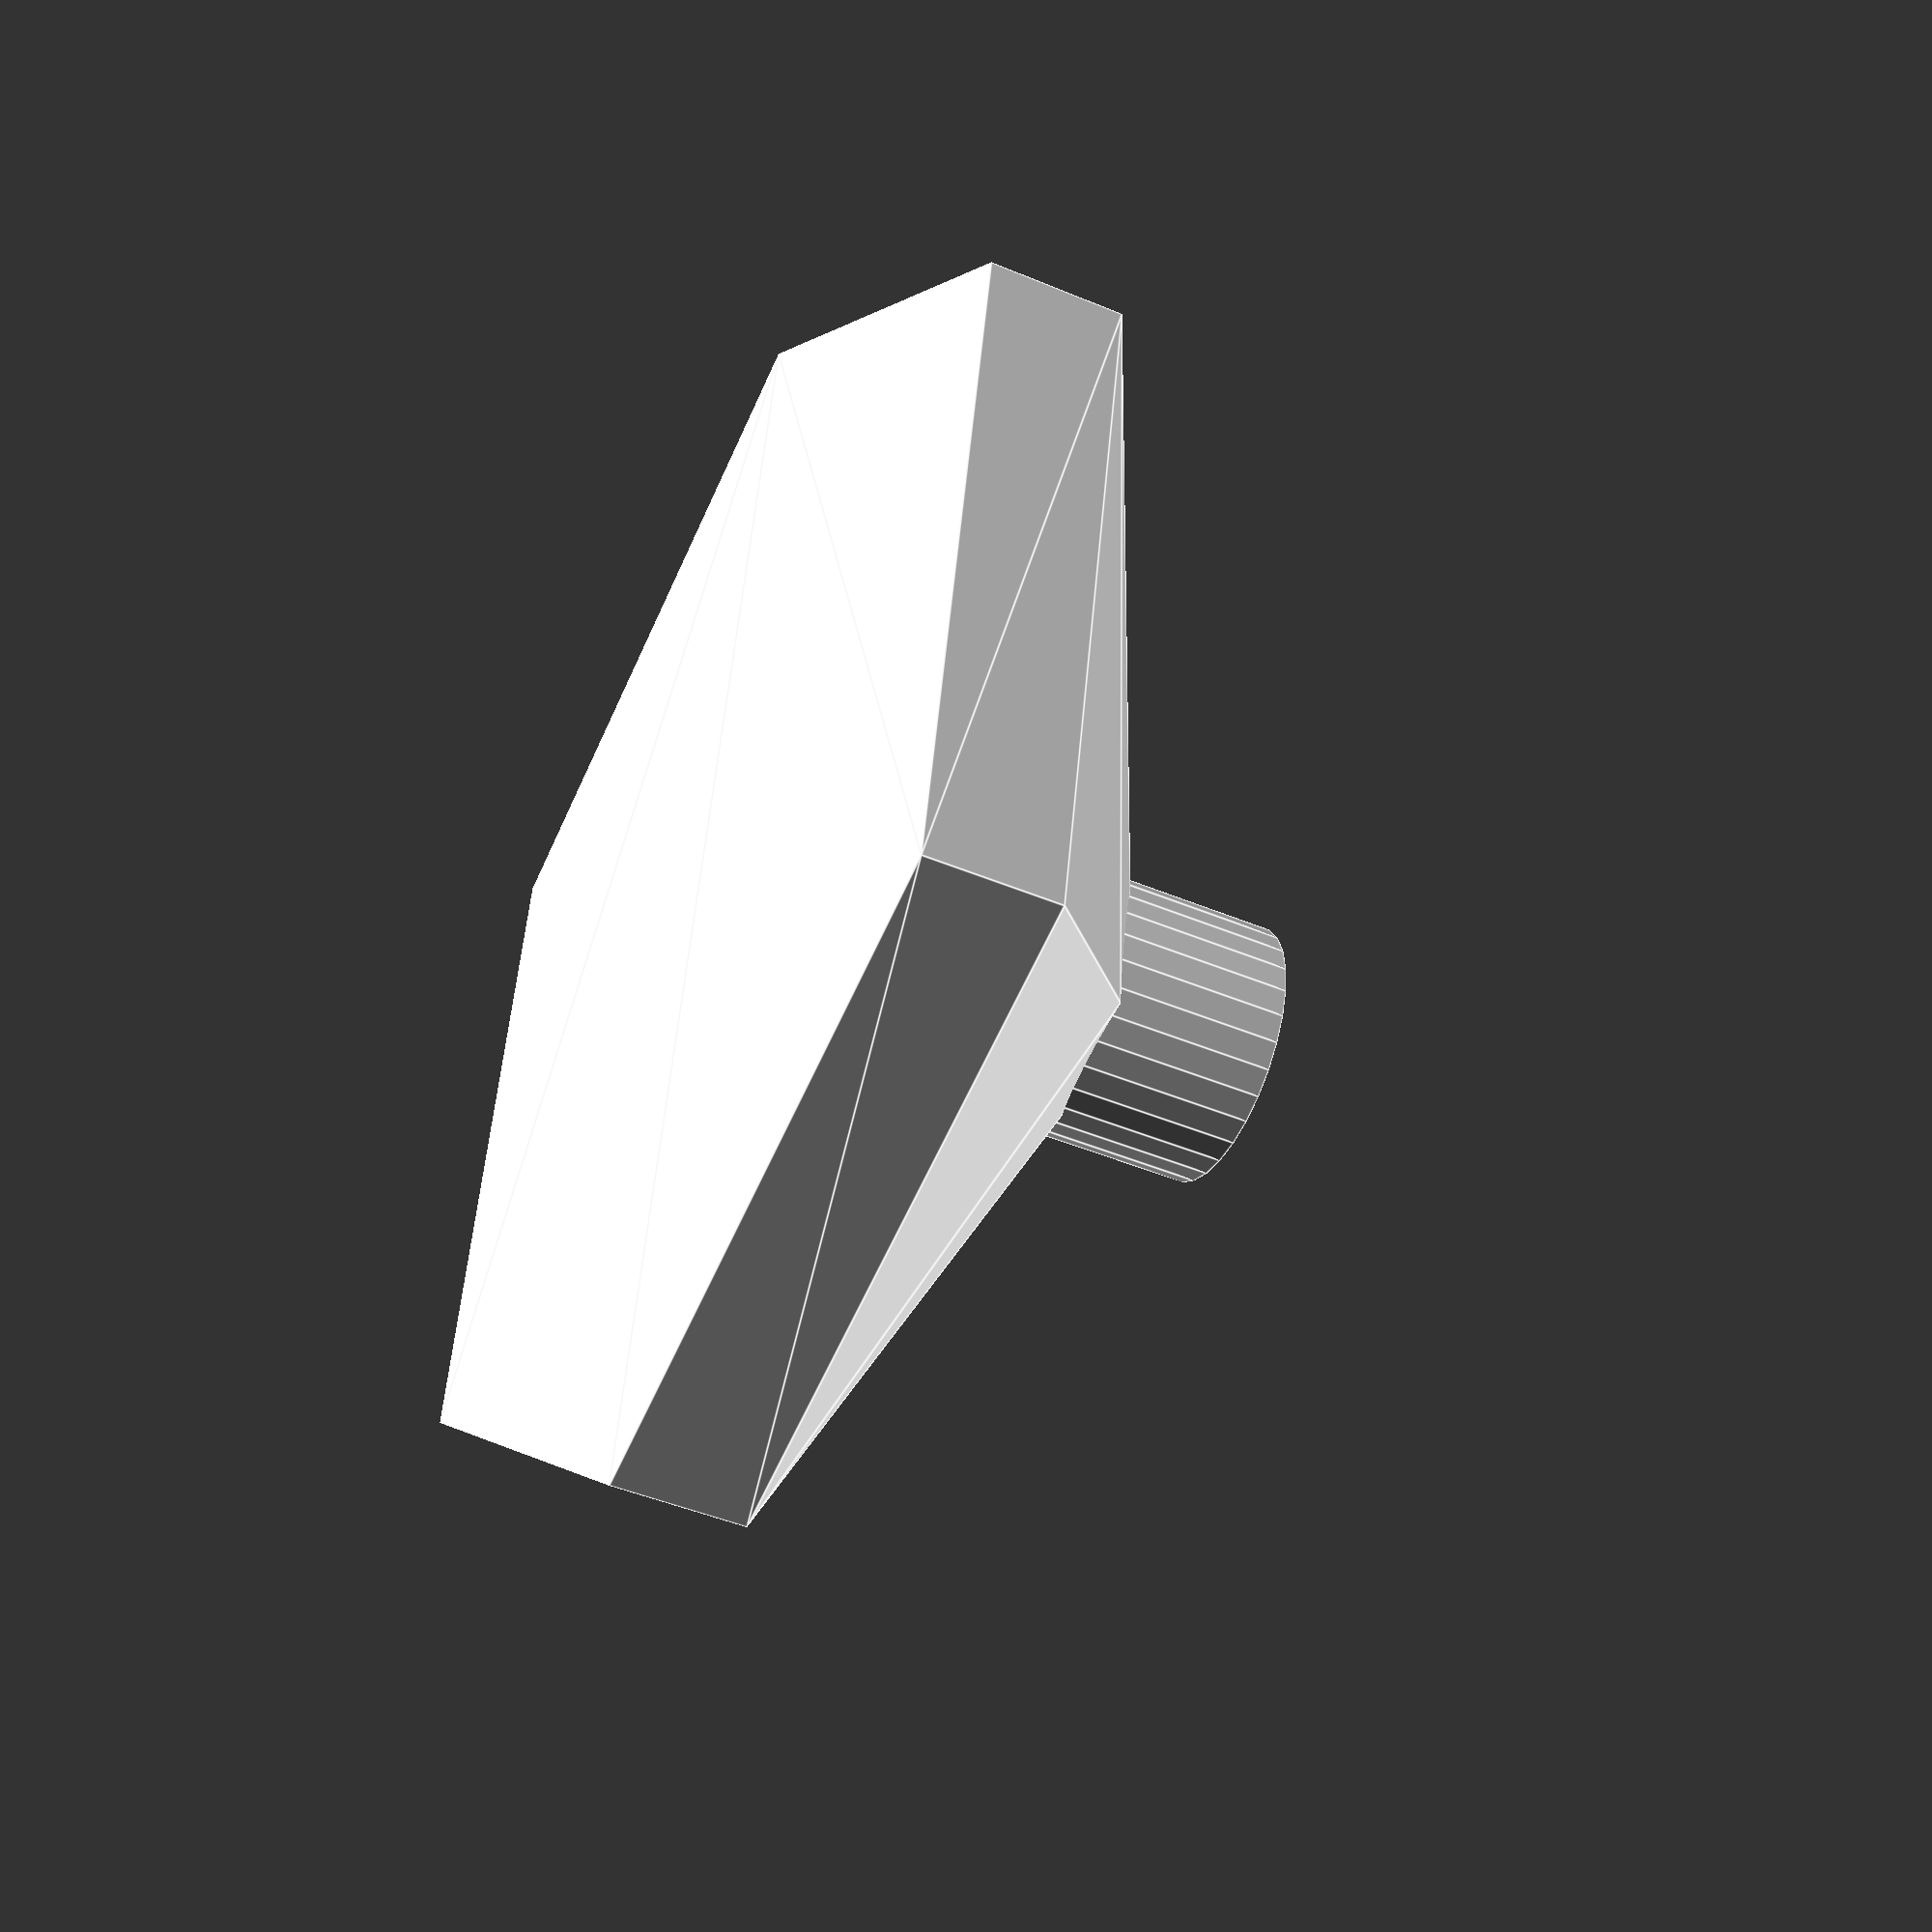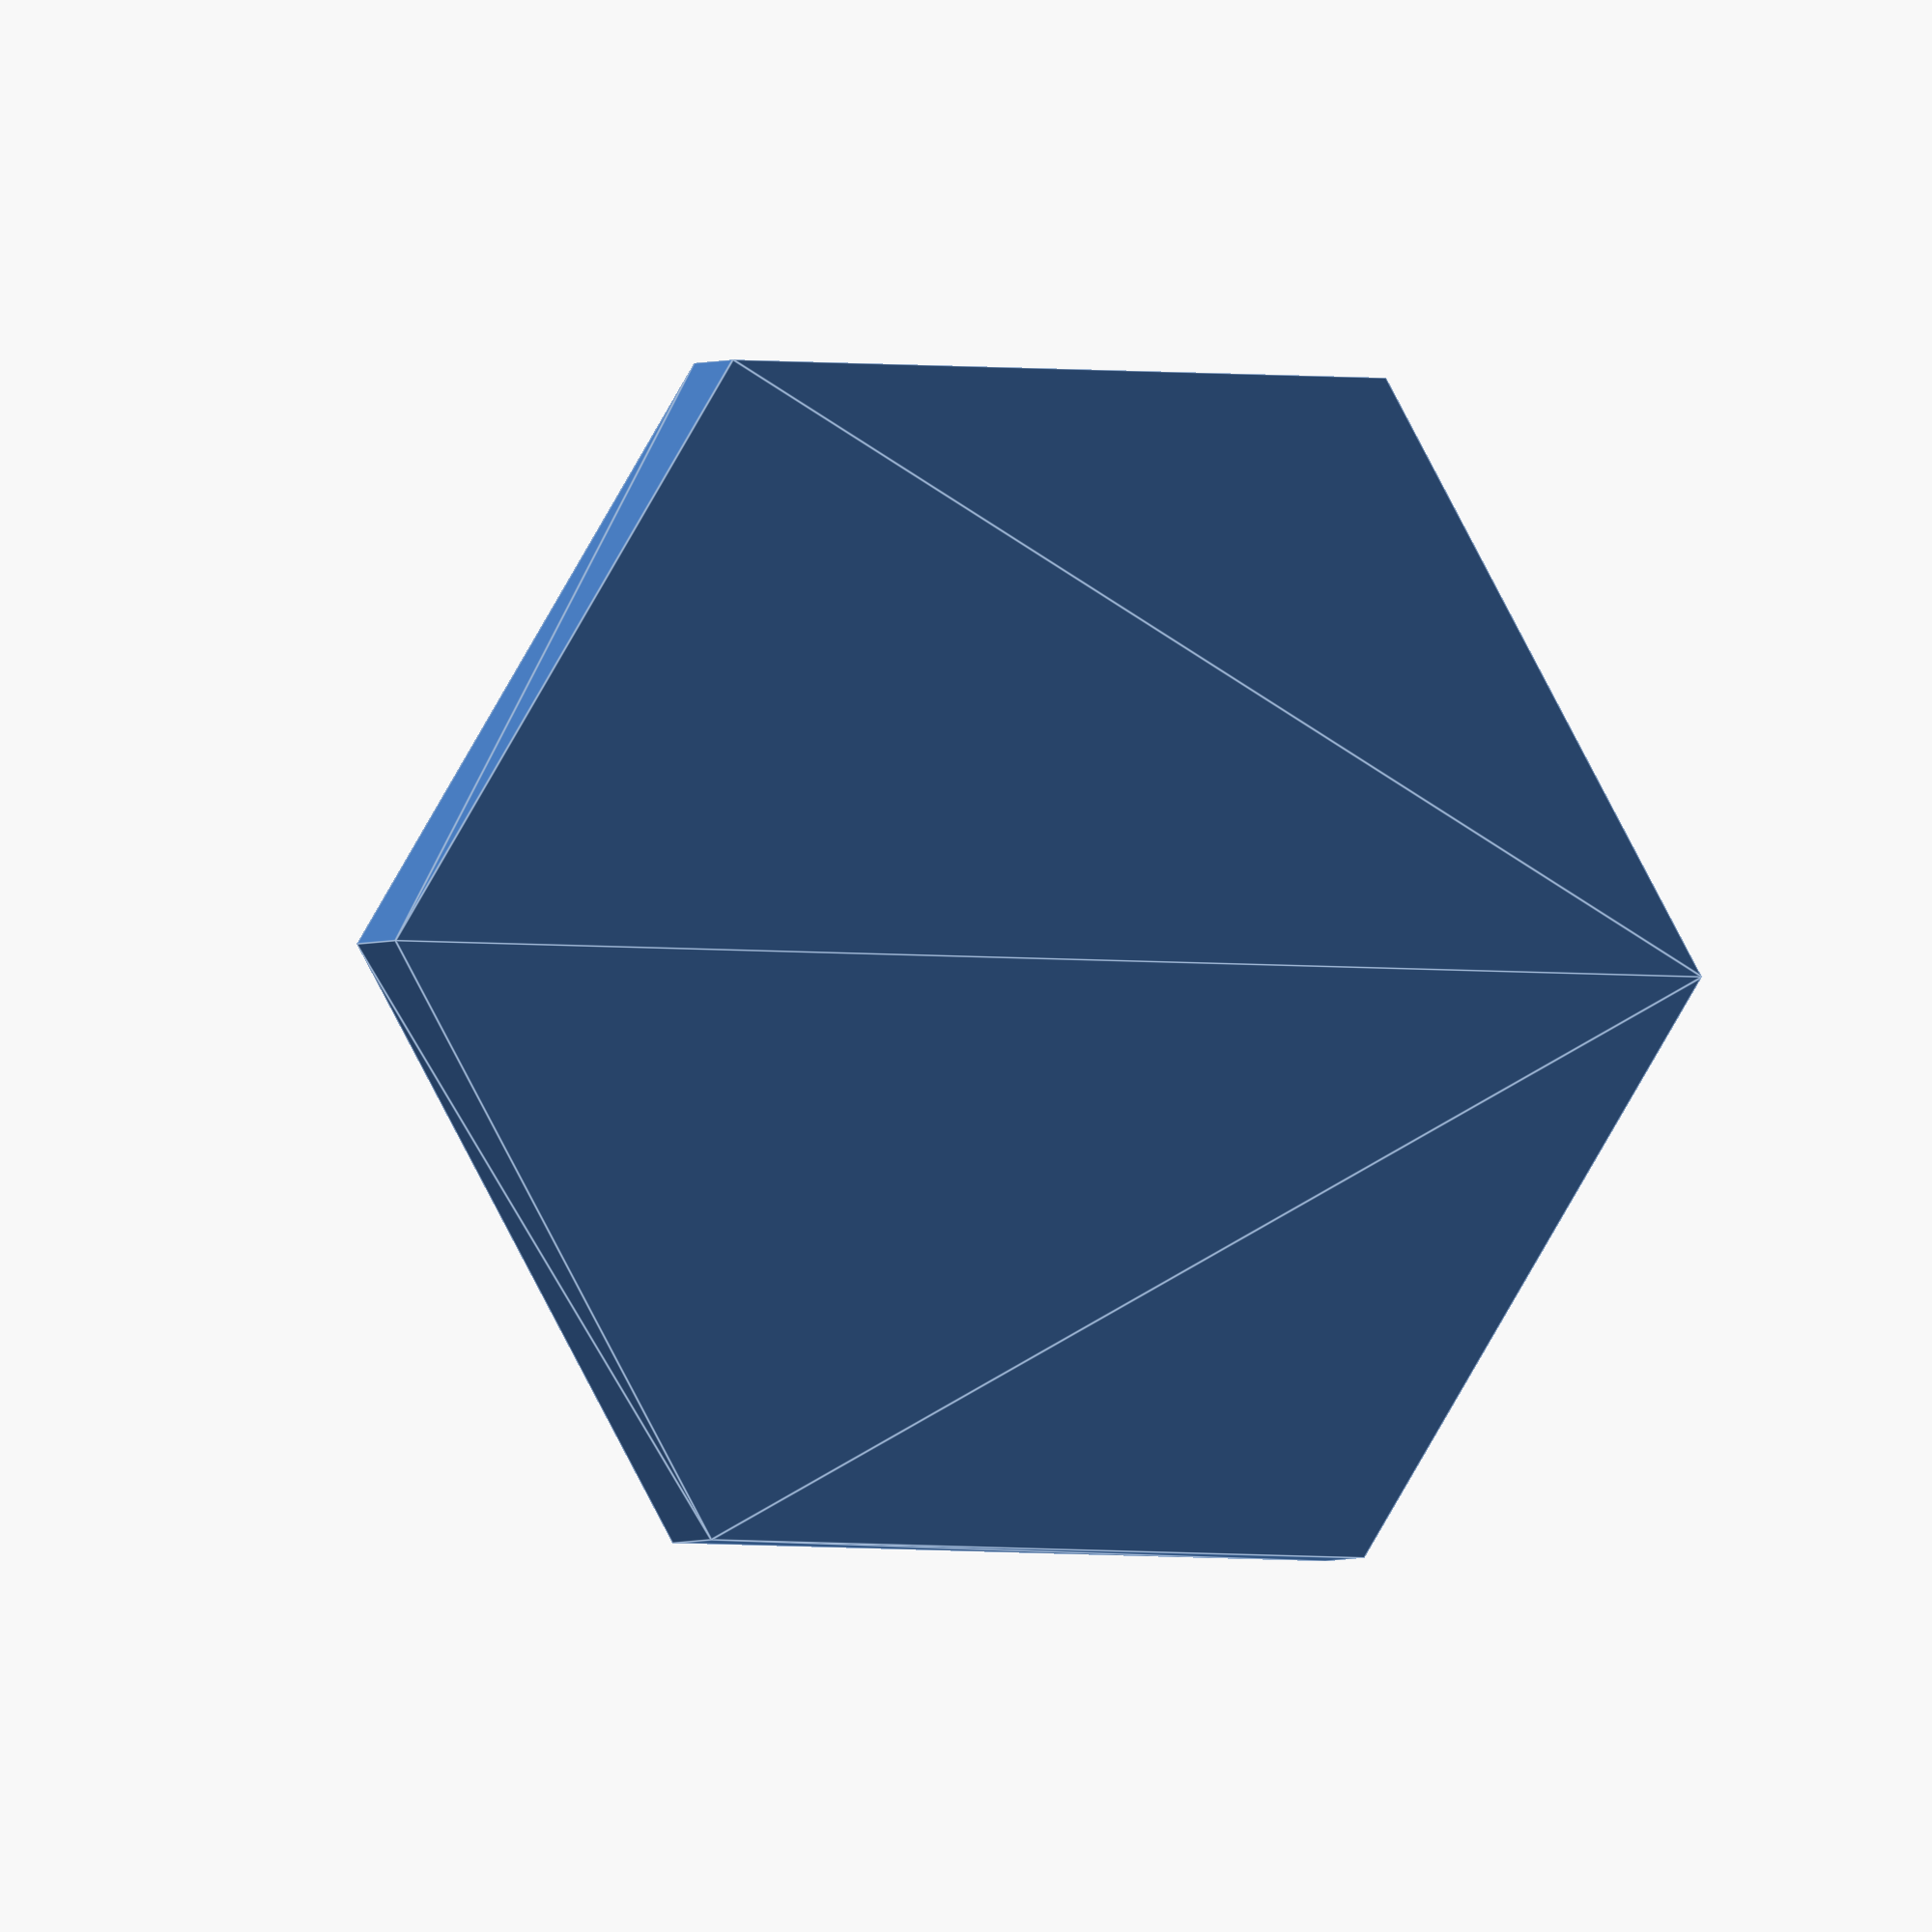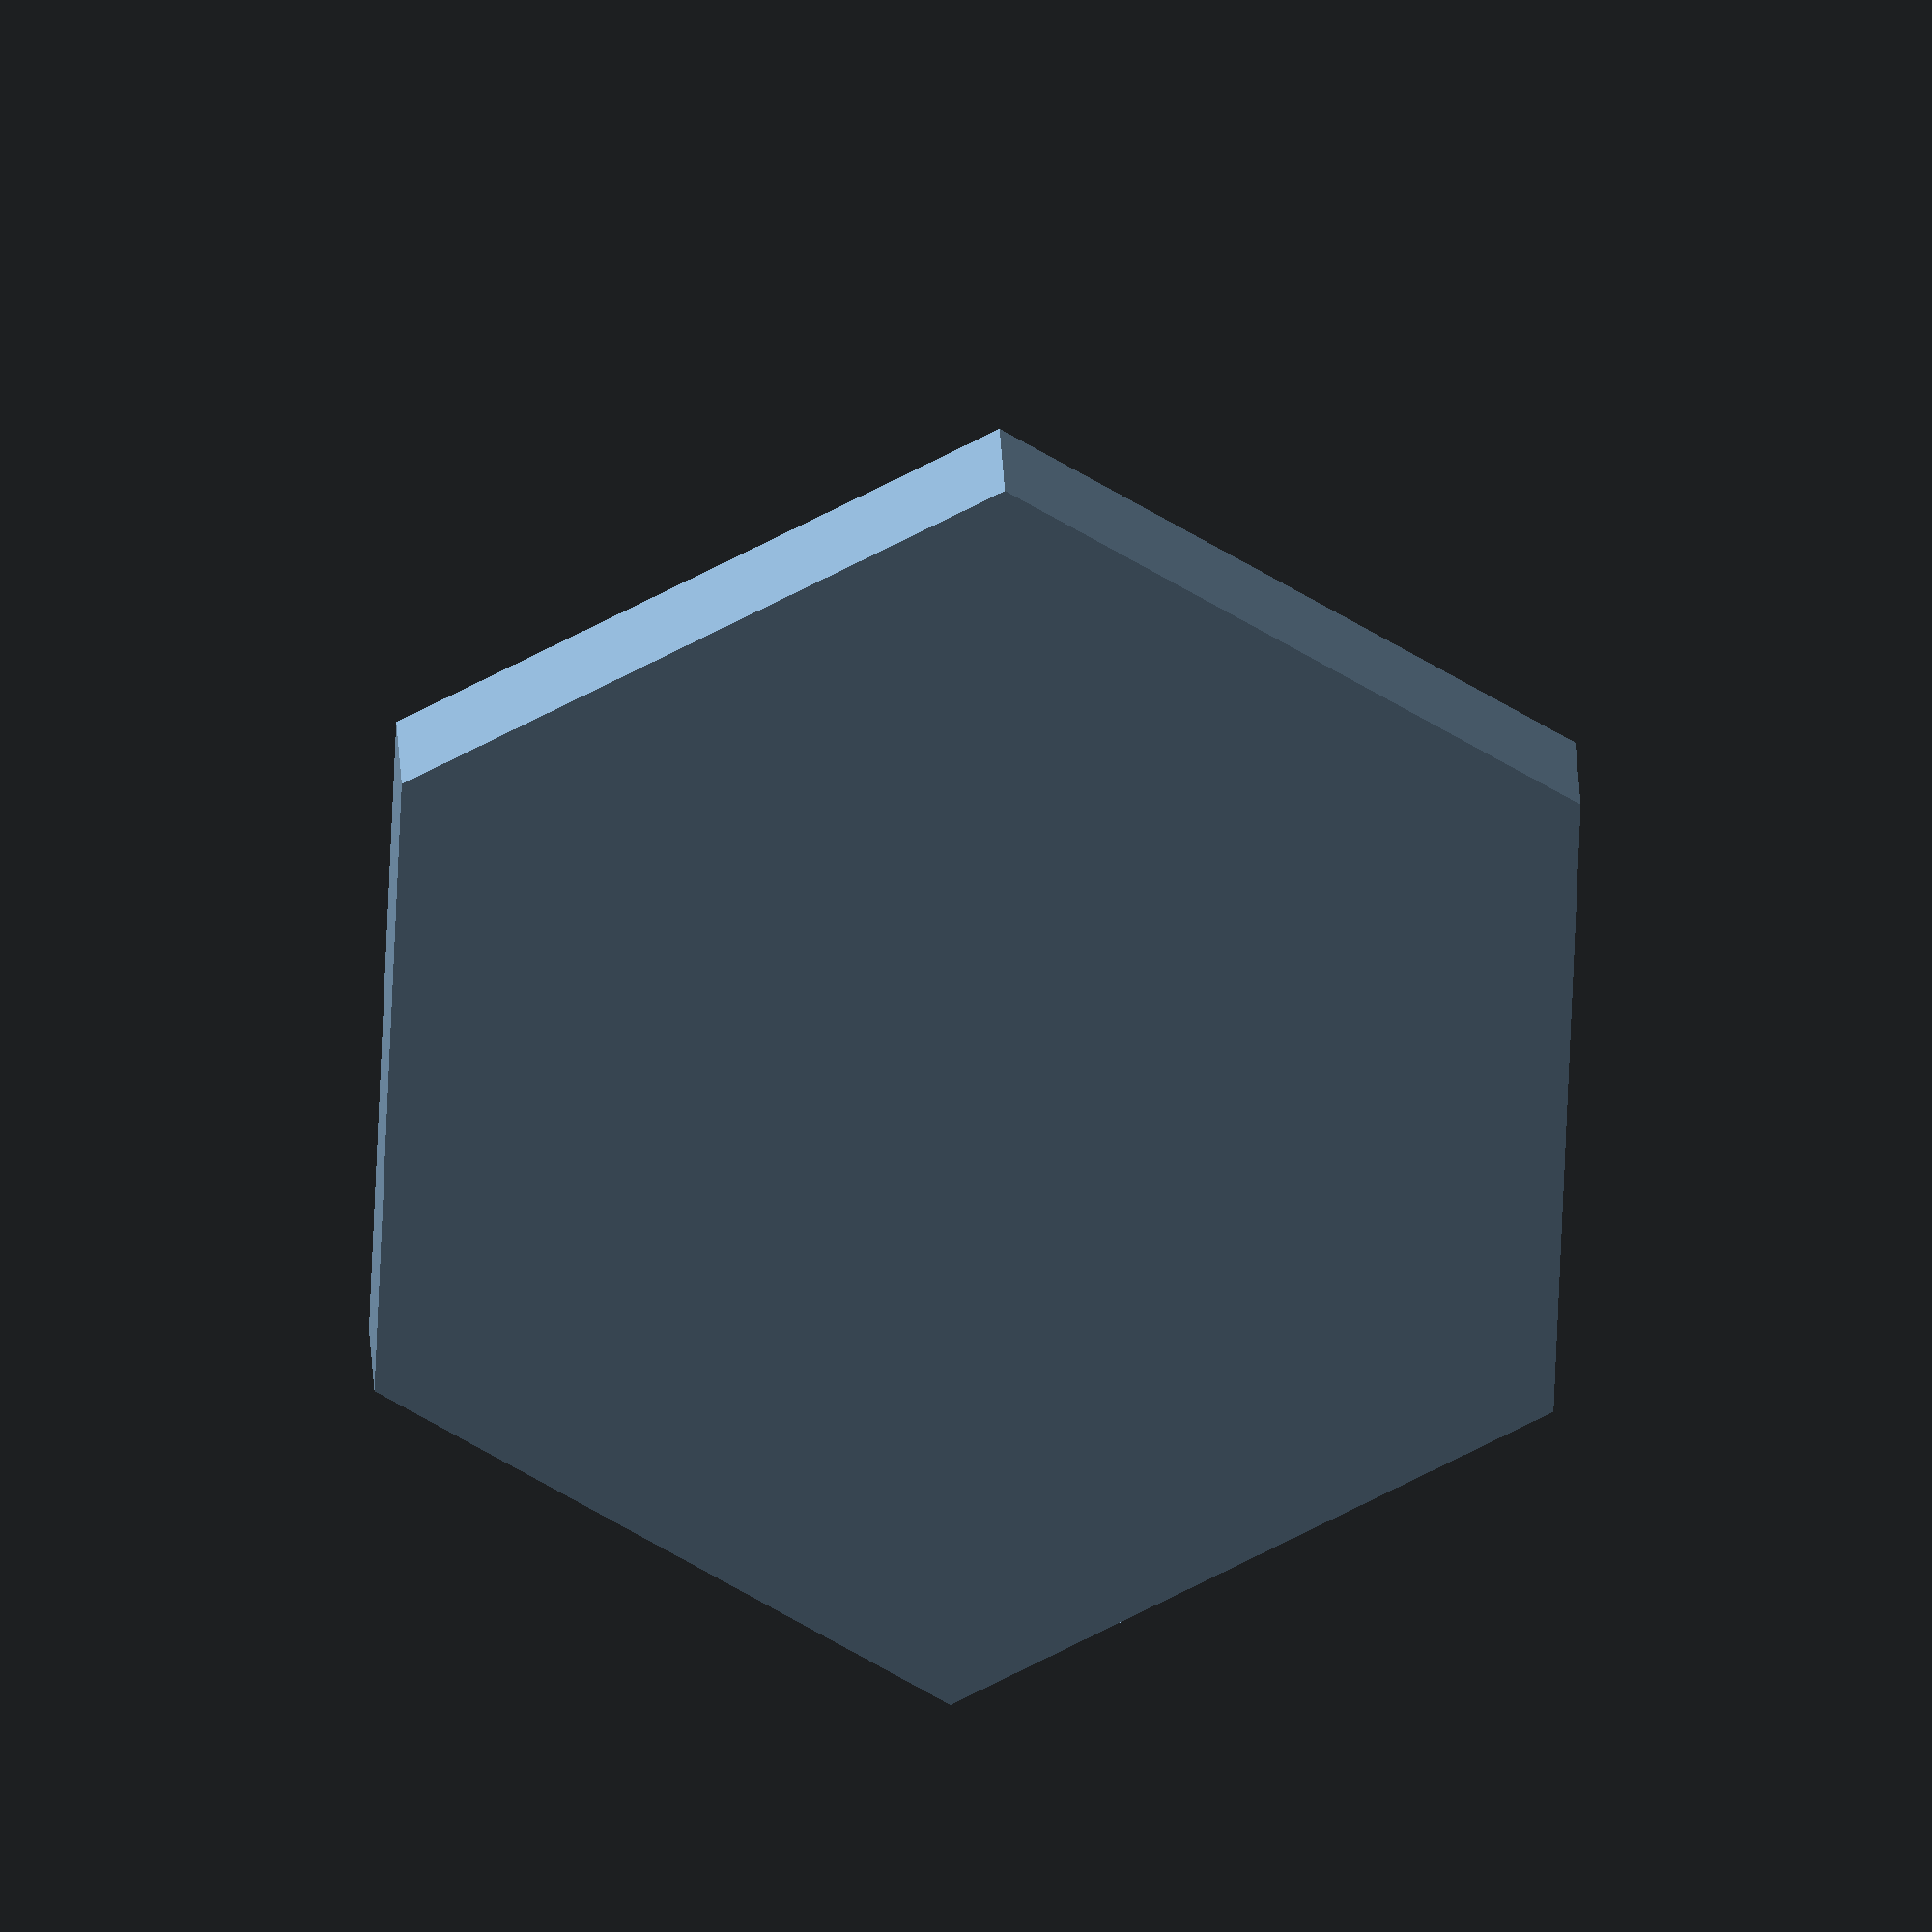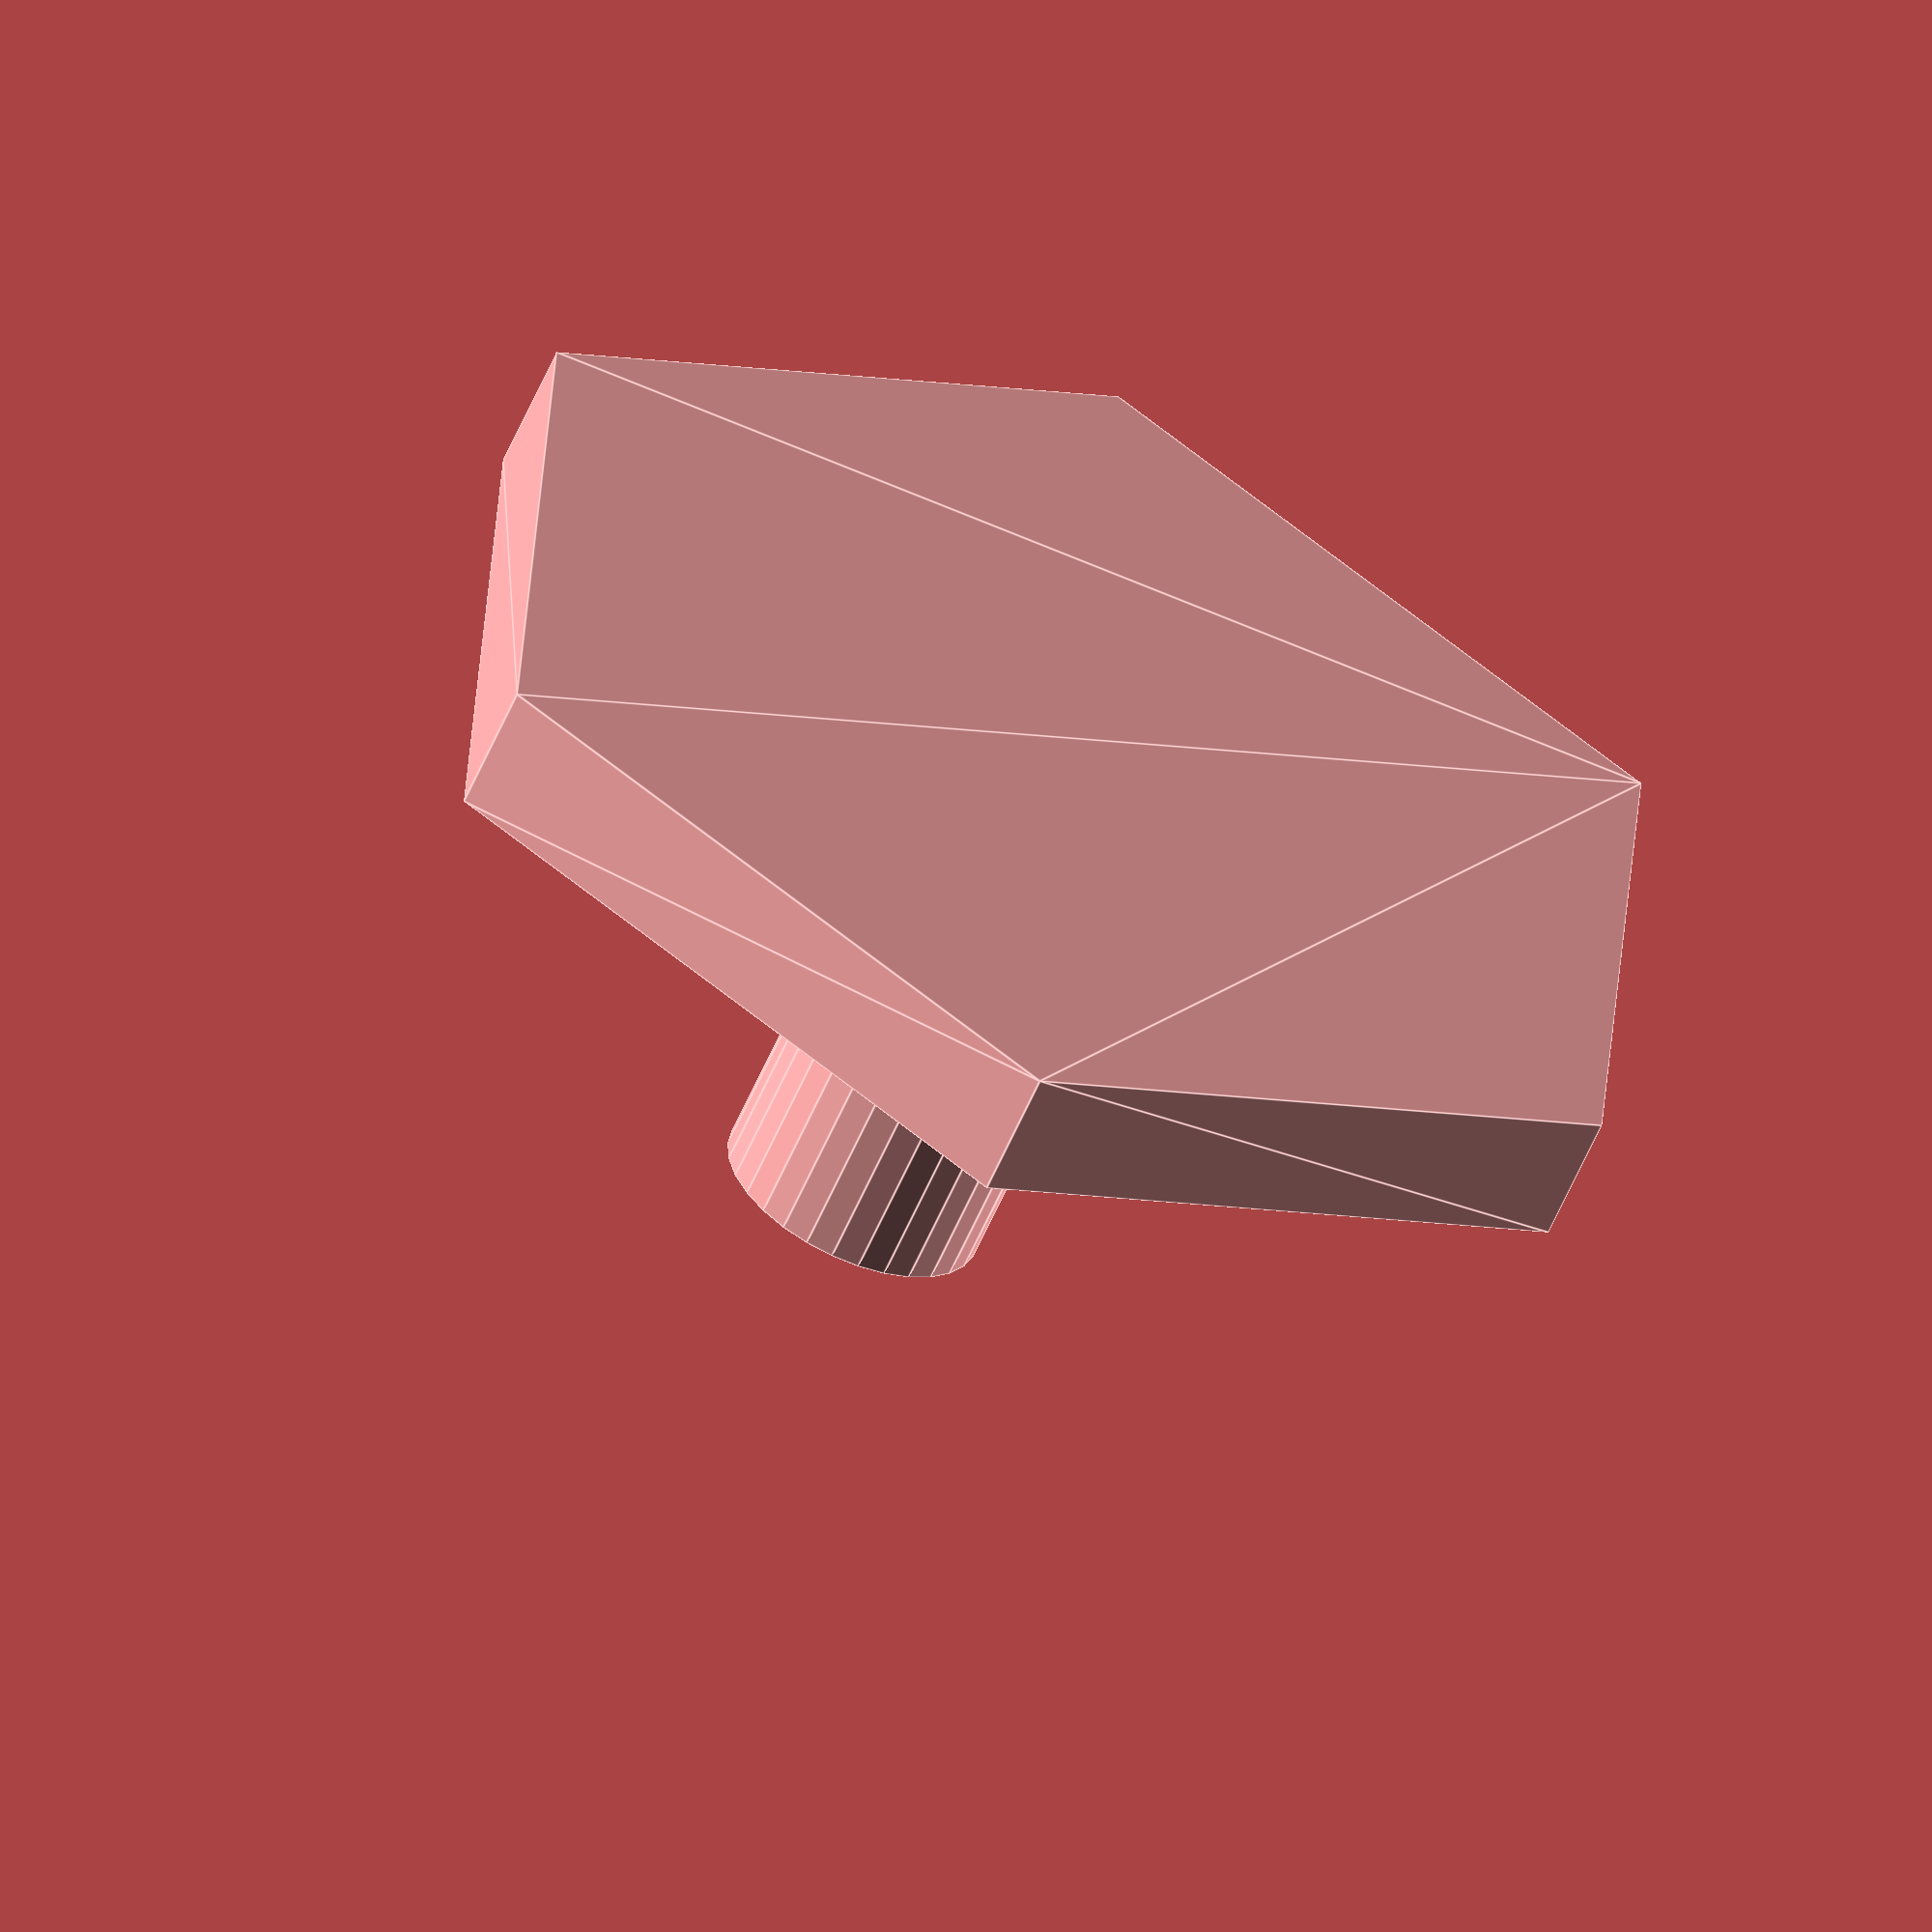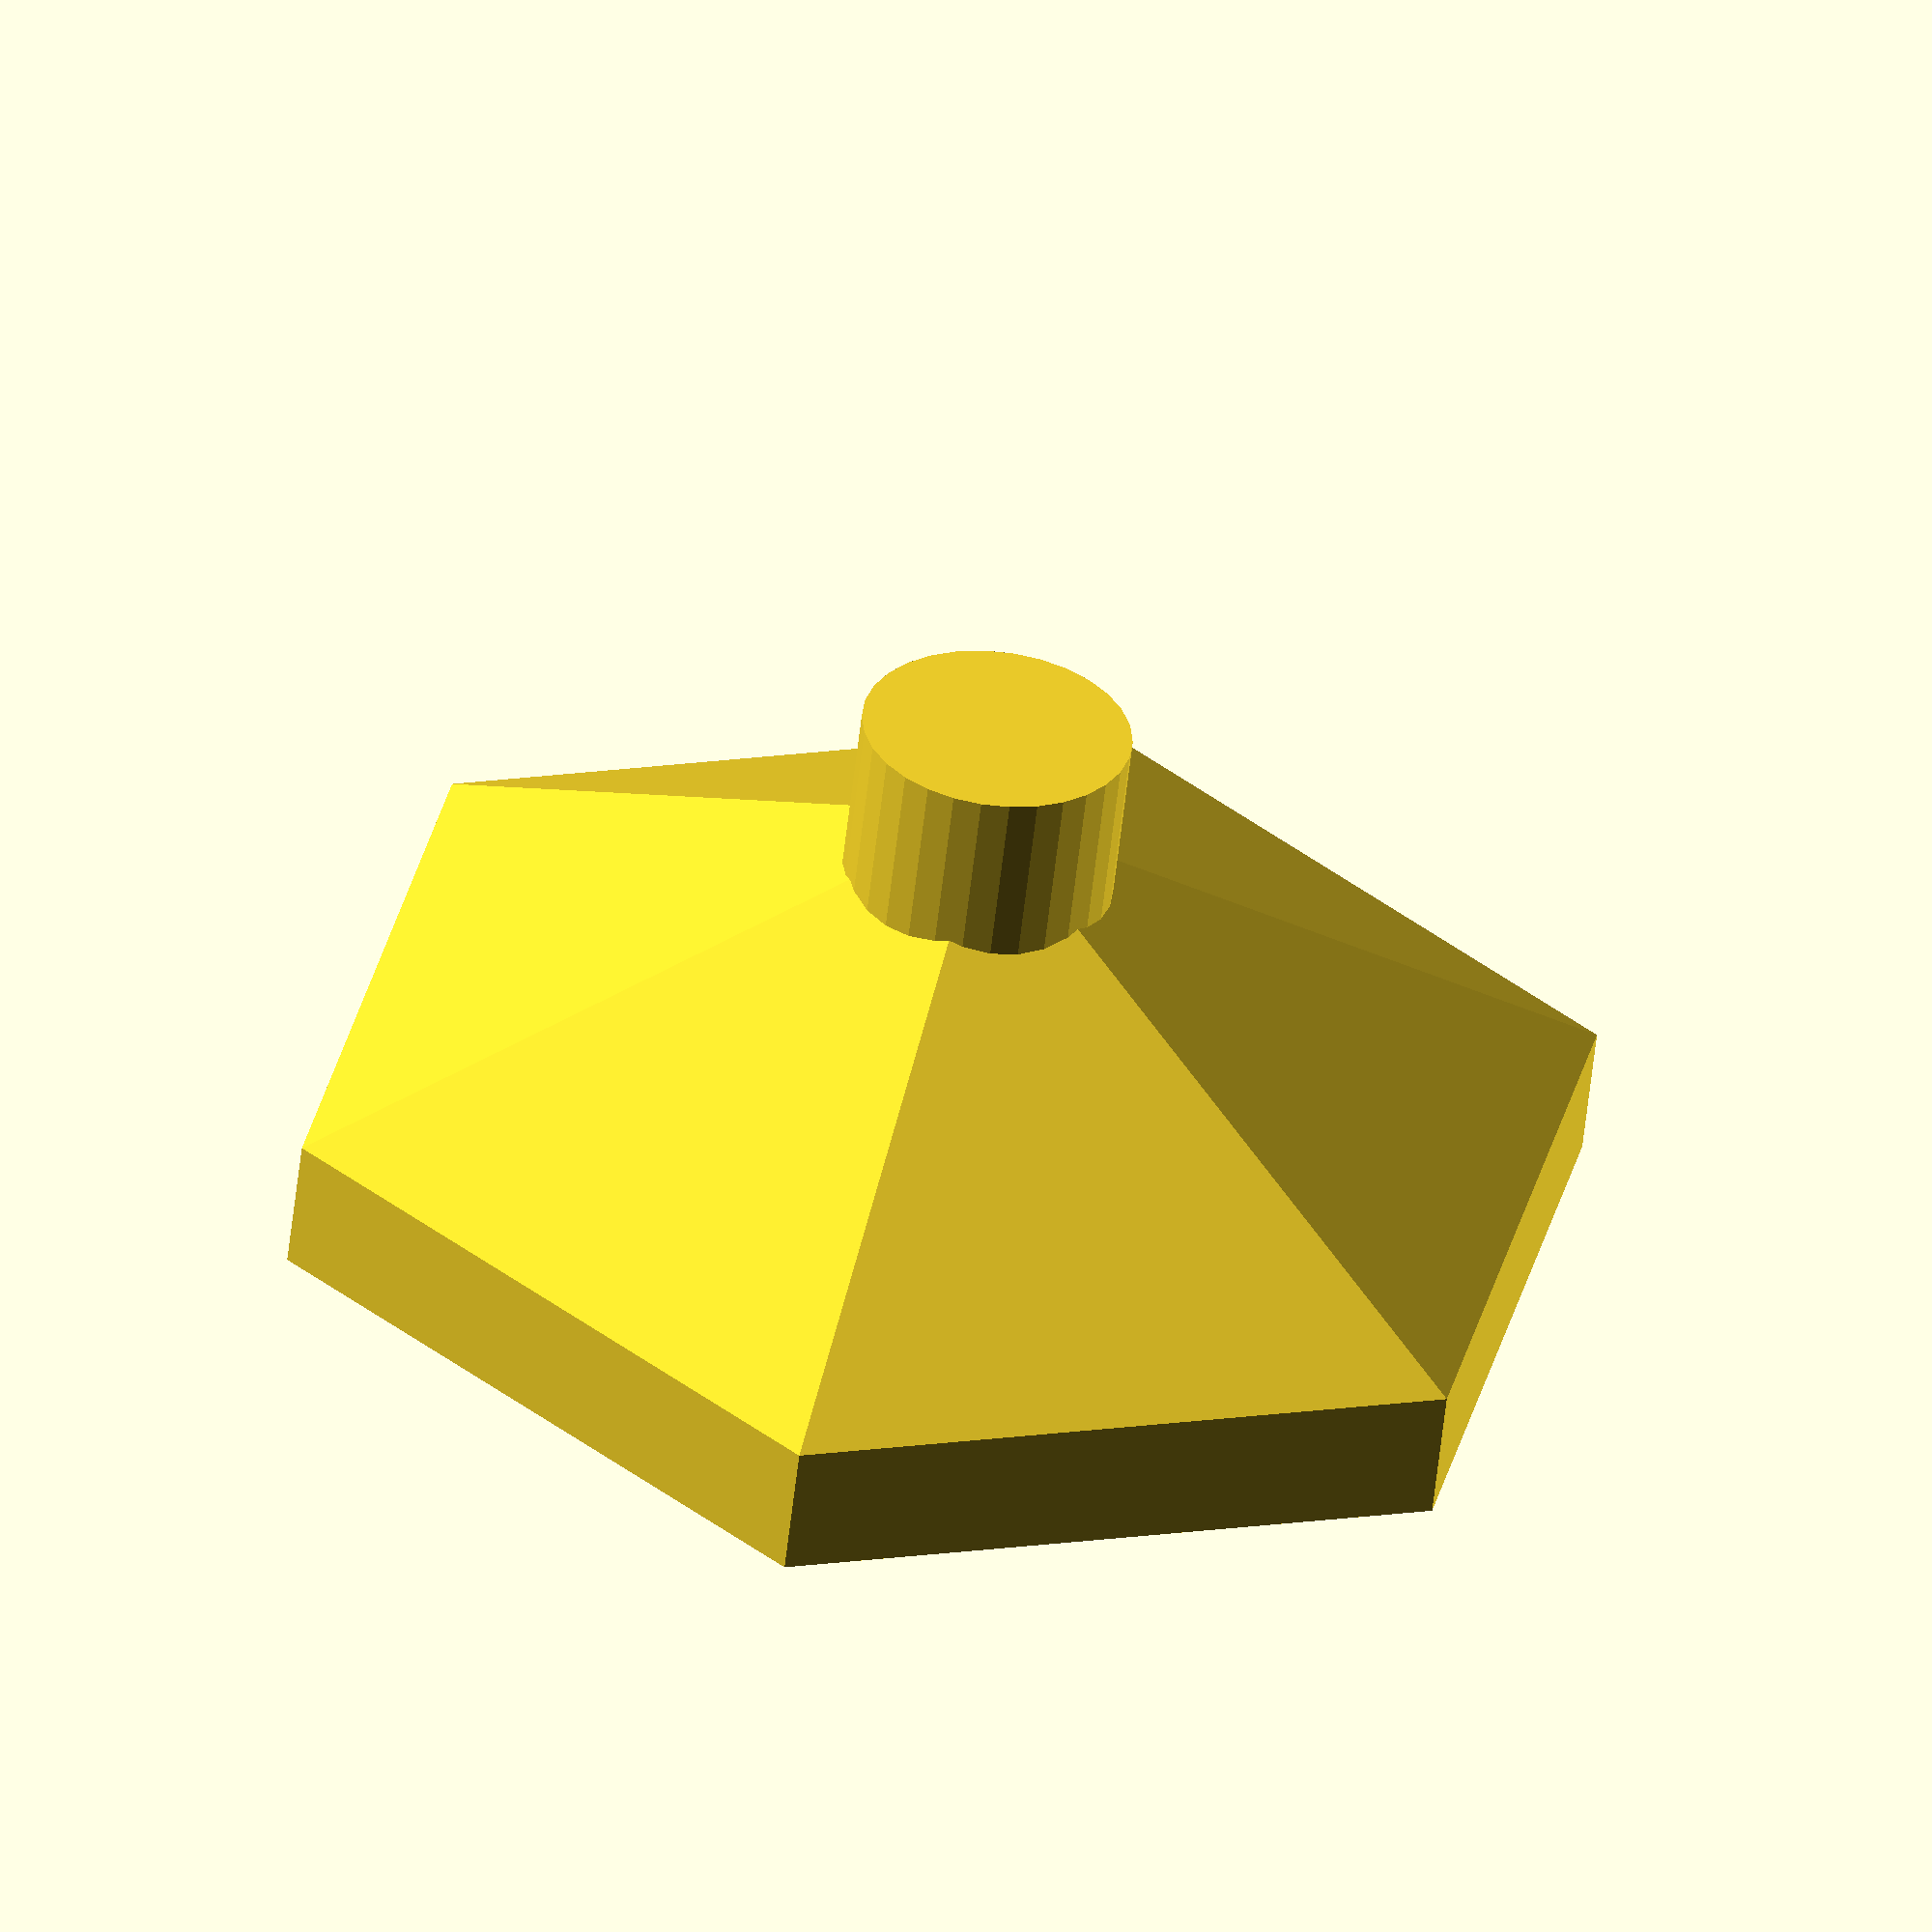
<openscad>



/*
hull(){
    
     
    polygon(points=[[0,50],[-43,25],[-43,-25],[0,-50],[43,-25],[43,25]]);
}
;
*/
/*
module xexagon_base_large(){
    linear_extrude(20) scale(2) polygon(points=[[0,50],[-43,25],[-43,-25],[0,-50],[43,-25],[43,25]]);
}
;

module xexagon_base_small(){
    translate([0,0,60])
    linear_extrude(10) 
    scale(0.2) 
    polygon(points=[[0,50],[-43,25],[-43,-25],[0,-50],[43,-25],[43,25]], convexity = 1);
}
;
hull(){
    xexagon_base_large();
    xexagon_base_small();
}
;

translate([0,0,70])
cylinder(h = 30, r1 = 20, r2 = 20, center = true);
*/



module base_xexagon(r=100, $fn=6){
    linear_extrude(20) rotate([0,0,90]) circle(r, $fn);   
}
;


translate([0,0,70])
cylinder(h = 30, r1 = 20, r2 = 20, center = true);


module base_extruded(){
    hull(){
        base_xexagon(r=100, $fn=6);
        translate([0,0,40]) base_xexagon(r=20, $fn=6);
    }
}
;
//difference(){
base_extruded();

//};
//translate([0,0,0]) sphere(10);


</openscad>
<views>
elev=45.3 azim=228.1 roll=244.0 proj=p view=edges
elev=181.5 azim=328.9 roll=16.6 proj=o view=edges
elev=152.9 azim=57.7 roll=2.3 proj=o view=wireframe
elev=238.4 azim=356.4 roll=23.0 proj=o view=edges
elev=235.4 azim=312.8 roll=186.2 proj=o view=wireframe
</views>
